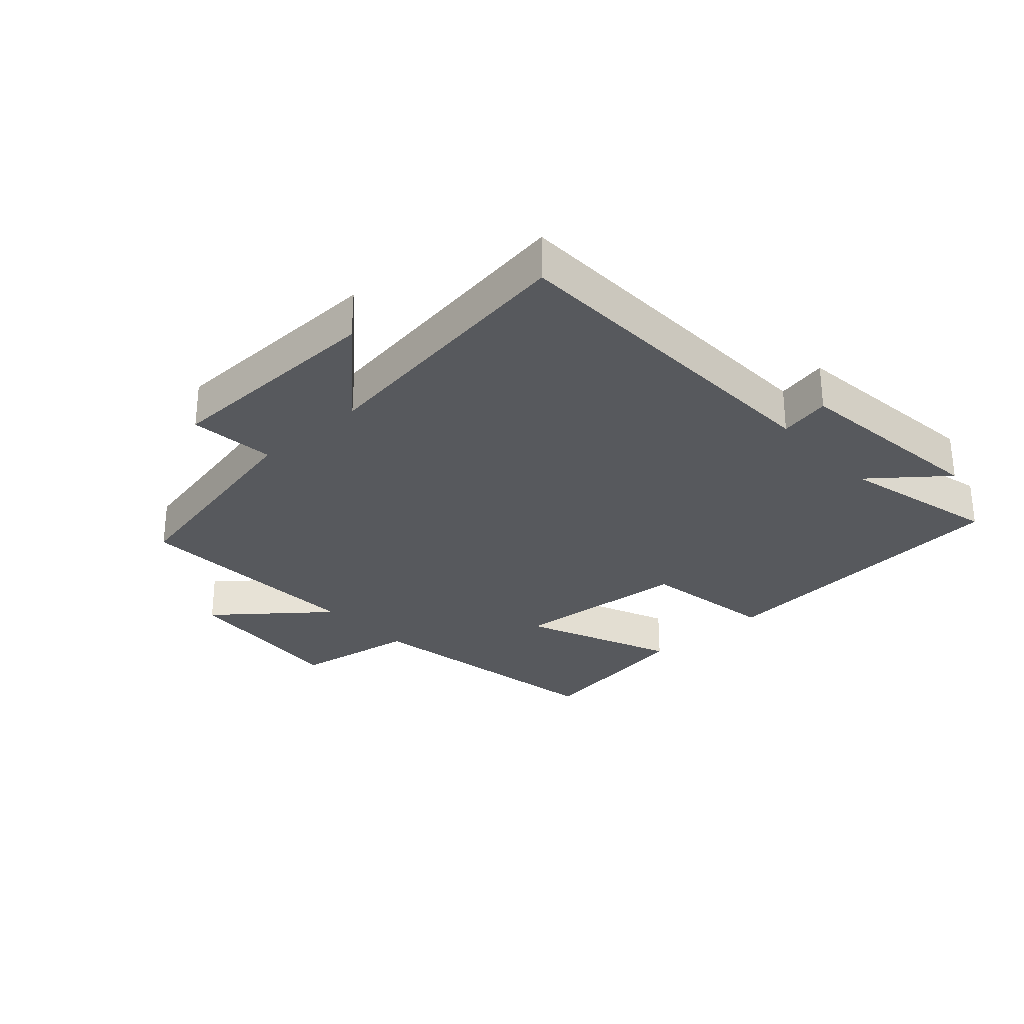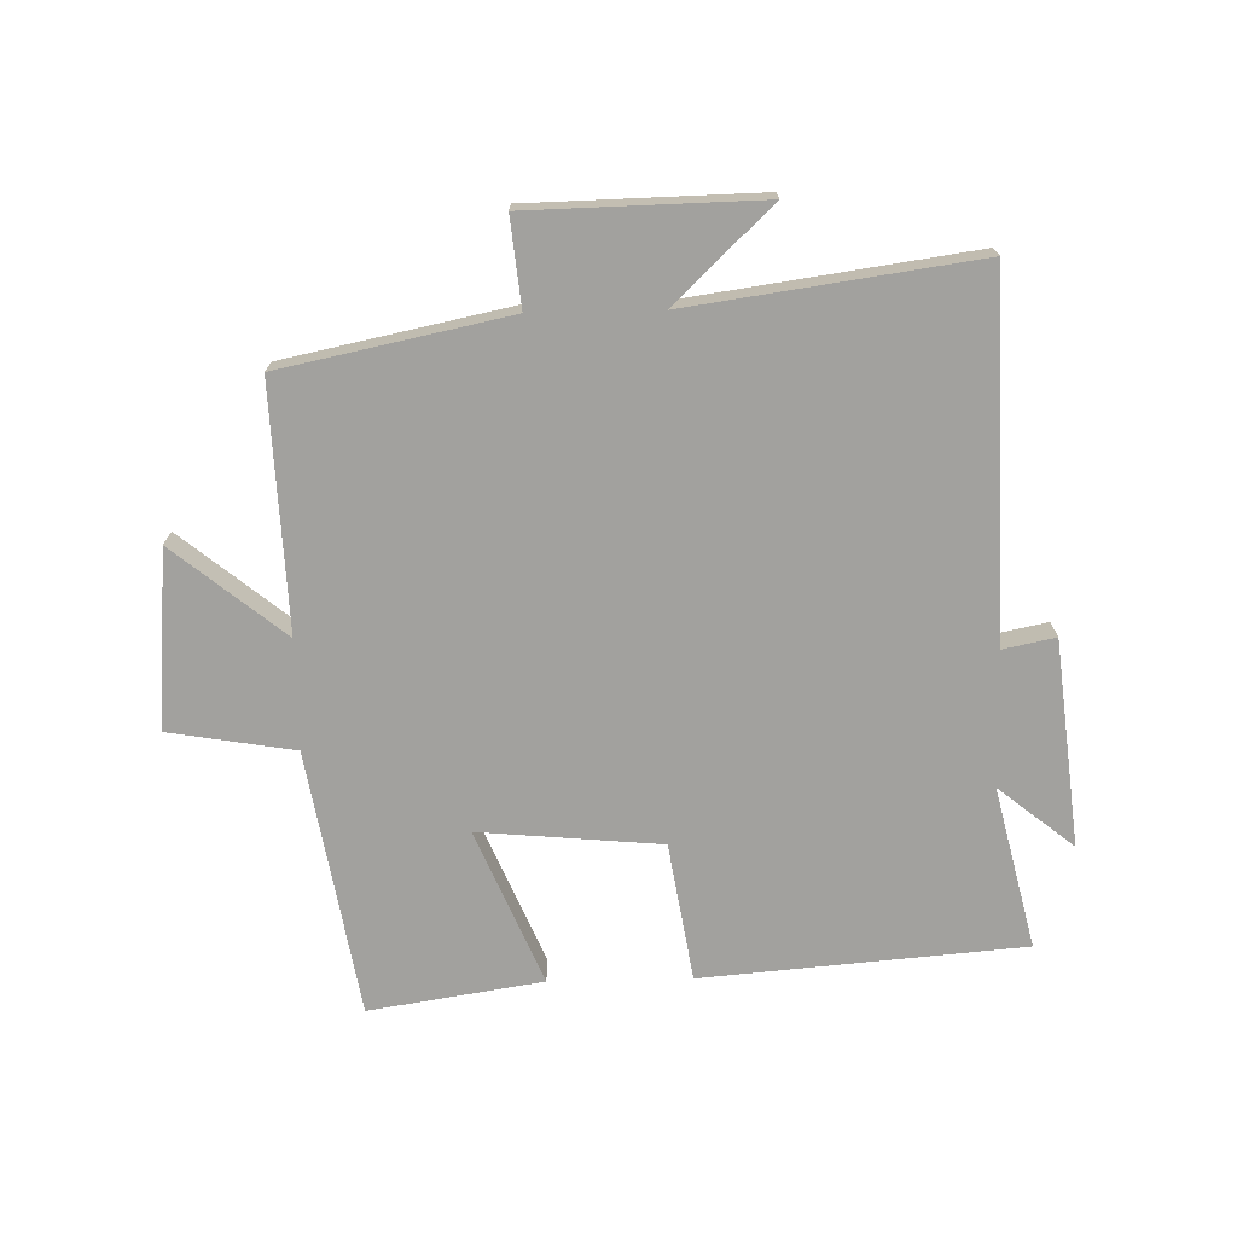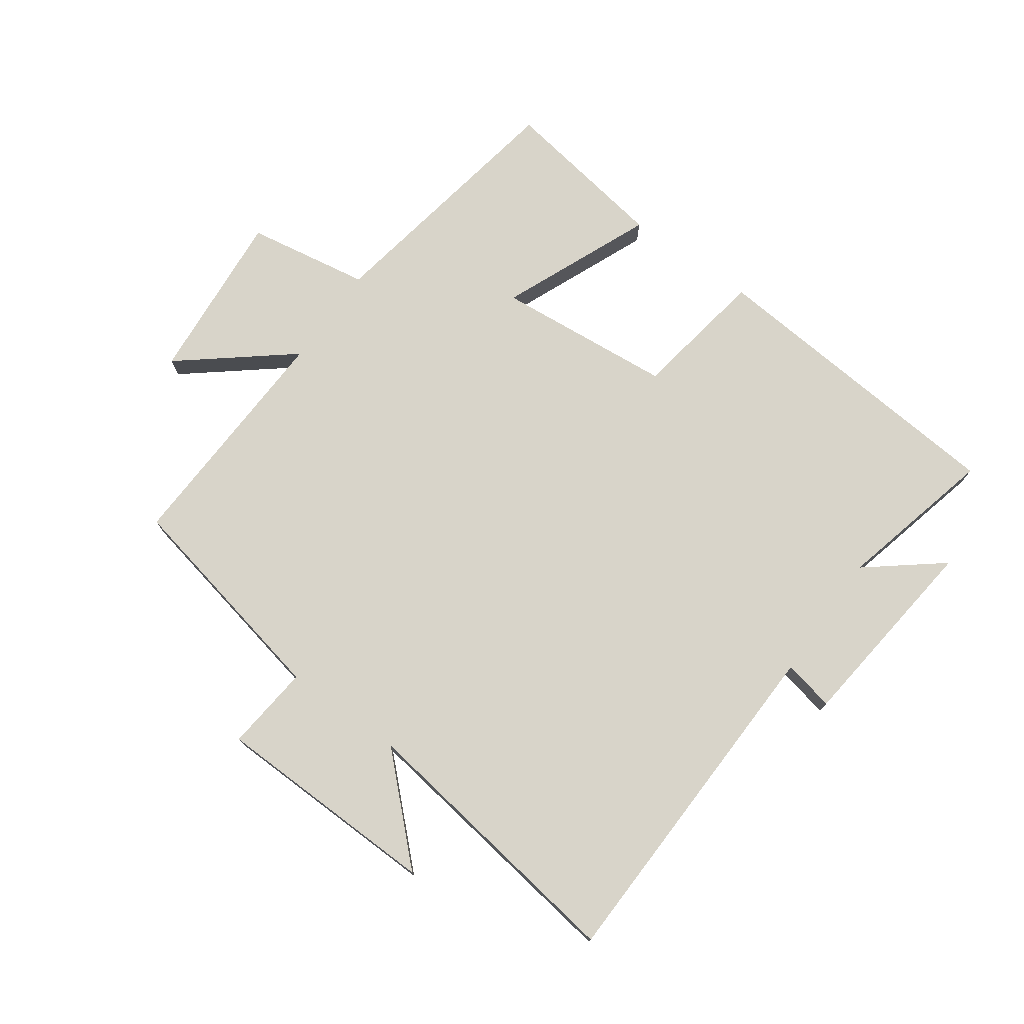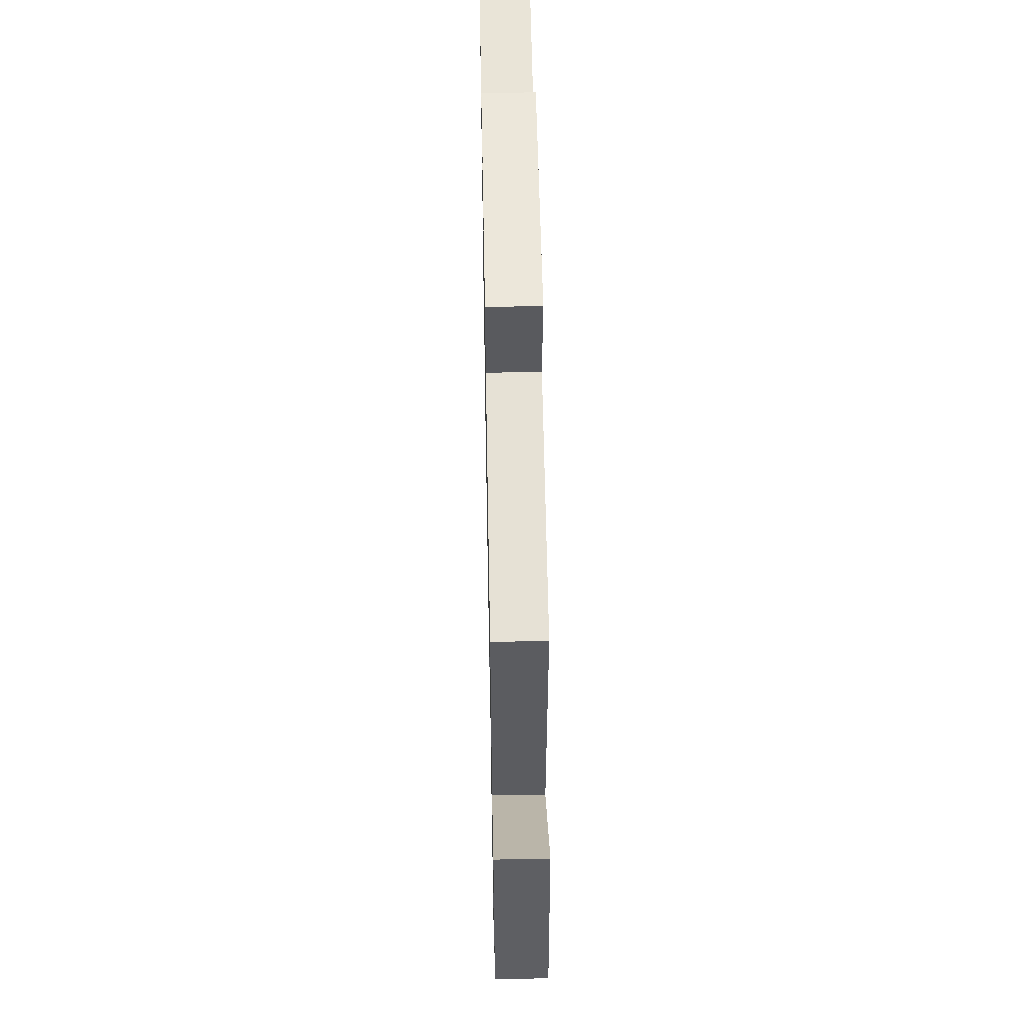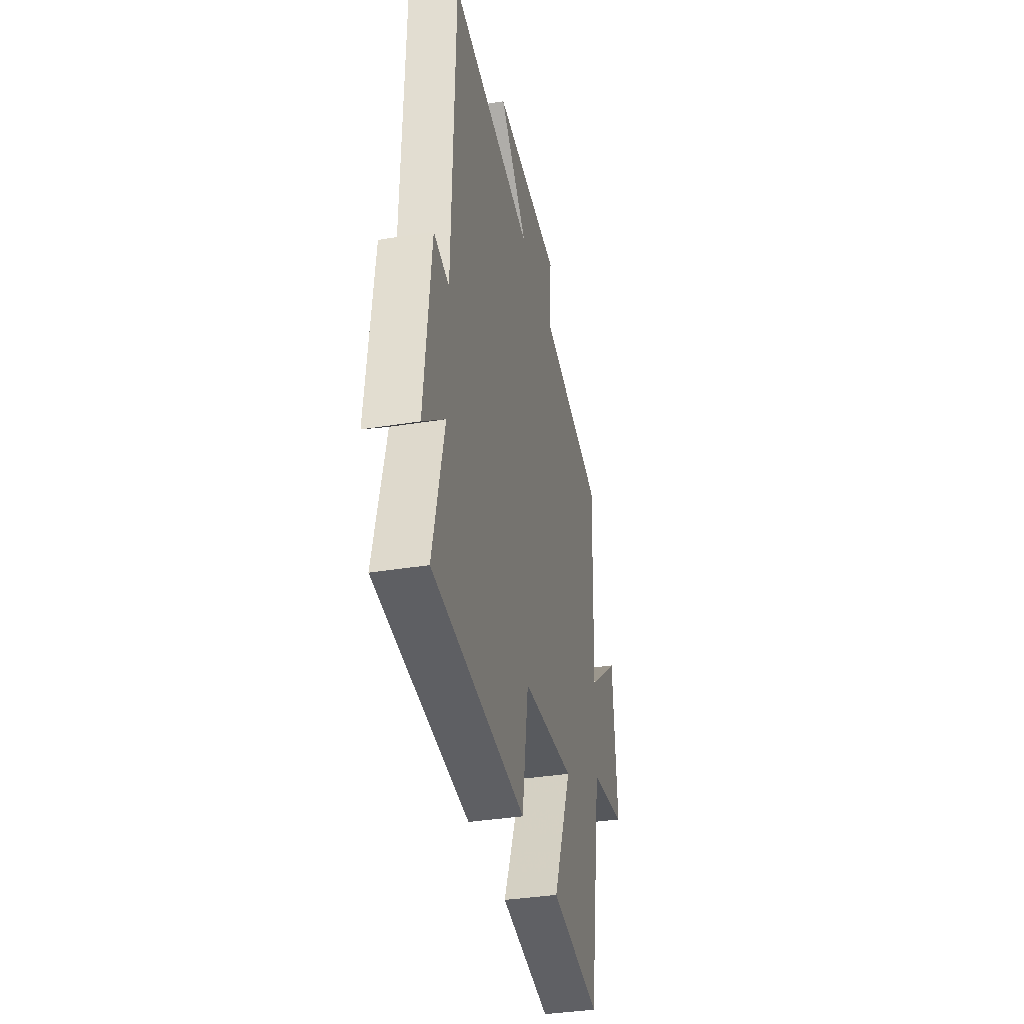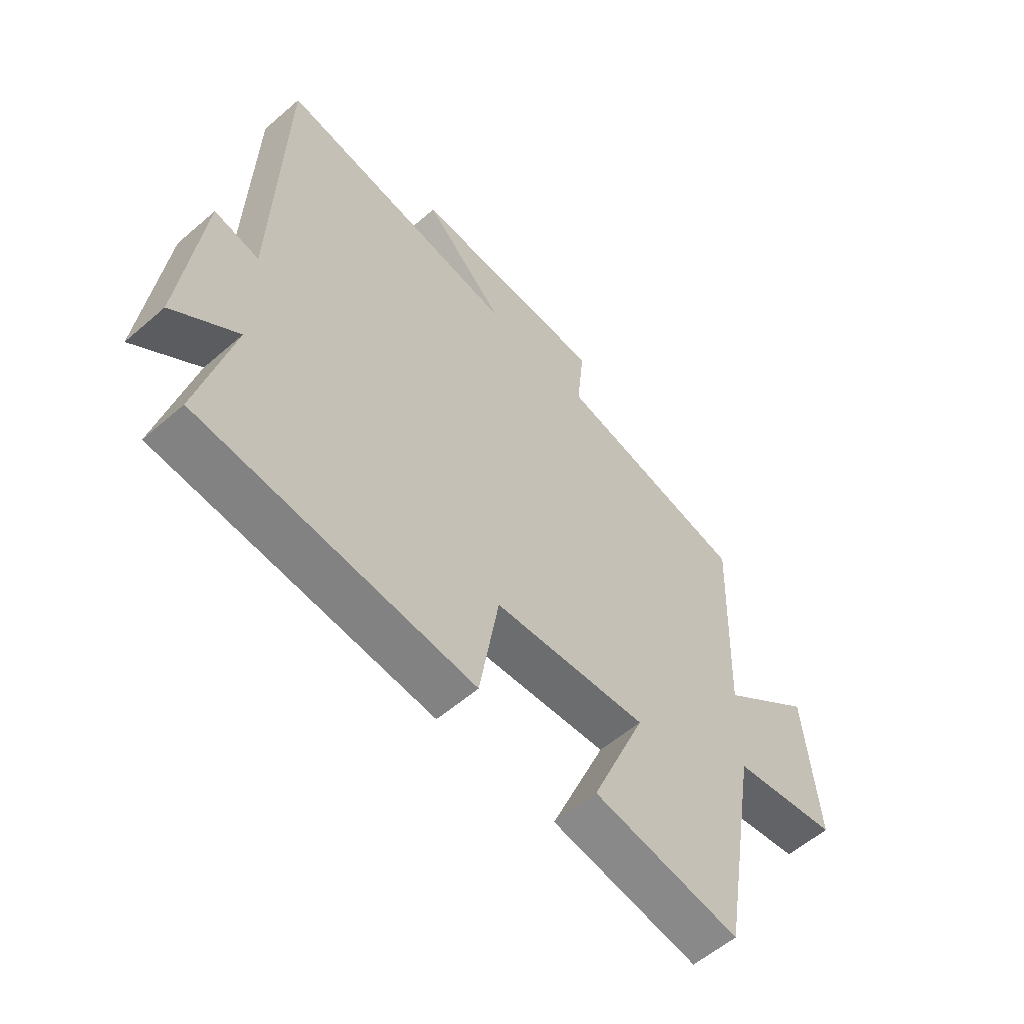
<metadata>
{"format":"obj","ext":"obj","renderer":"f3d","projection":"perspective","resolution":1024,"background":"white","views":[{"elev":-29.2,"azim":42.4,"up":"+Y"},{"elev":-72.1,"azim":1.2,"up":"+Y"},{"elev":75.1,"azim":35.7,"up":"+Y"},{"elev":52.9,"azim":-91.1,"up":"+Z"},{"elev":-36.3,"azim":102.0,"up":"+Z"},{"elev":-57.5,"azim":131.9,"up":"+Z"}]}
</metadata>
<code>
v 0.485 0.07 0.564
v 0.5 0.07 0.005
v 0.582 0.07 0.022
v 0.618 0.07 -0.3
v 0.5 0.07 -0.205
v 0.561 0.07 -0.458
v 0.06 0.07 -0.5
v 0.025 0.07 -0.284
v -0.259 0.07 -0.258
v -0.158 0.07 -0.5
v -0.429 0.07 -0.543
v -0.5 0.07 -0.127
v -0.697 0.07 -0.094
v -0.673 0.07 0.184
v -0.5 0.07 0.043
v -0.515 0.07 0.426
v -0.16 0.07 0.5
v -0.174 0.07 0.638
v 0.188 0.07 0.646
v 0.036 0.07 0.5
v 0.485 0 0.564
v 0.5 0 0.005
v 0.582 0 0.022
v 0.618 0 -0.3
v 0.5 0 -0.205
v 0.561 0 -0.458
v 0.06 0 -0.5
v 0.025 0 -0.284
v -0.259 0 -0.258
v -0.158 0 -0.5
v -0.429 0 -0.543
v -0.5 0 -0.127
v -0.697 0 -0.094
v -0.673 0 0.184
v -0.5 0 0.043
v -0.515 0 0.426
v -0.16 0 0.5
v -0.174 0 0.638
v 0.188 0 0.646
v 0.036 0 0.5
f 17 18 19 20
f 15 16 17 20
f 15 20 1 2
f 12 13 14 15
f 11 12 15
f 10 11 15
f 9 10 15
f 8 9 15 2
f 5 6 7 8
f 5 8 2 3
f 3 4 5
f 40 39 38 37
f 40 37 36 35
f 22 21 40 35
f 35 34 33 32
f 35 32 31
f 35 31 30
f 35 30 29
f 22 35 29 28
f 28 27 26 25
f 23 22 28 25
f 25 24 23
f 1 21 22 2
f 2 22 23 3
f 3 23 24 4
f 4 24 25 5
f 5 25 26 6
f 6 26 27 7
f 7 27 28 8
f 8 28 29 9
f 9 29 30 10
f 10 30 31 11
f 11 31 32 12
f 12 32 33 13
f 13 33 34 14
f 14 34 35 15
f 15 35 36 16
f 16 36 37 17
f 17 37 38 18
f 18 38 39 19
f 19 39 40 20
f 20 40 21 1

</code>
